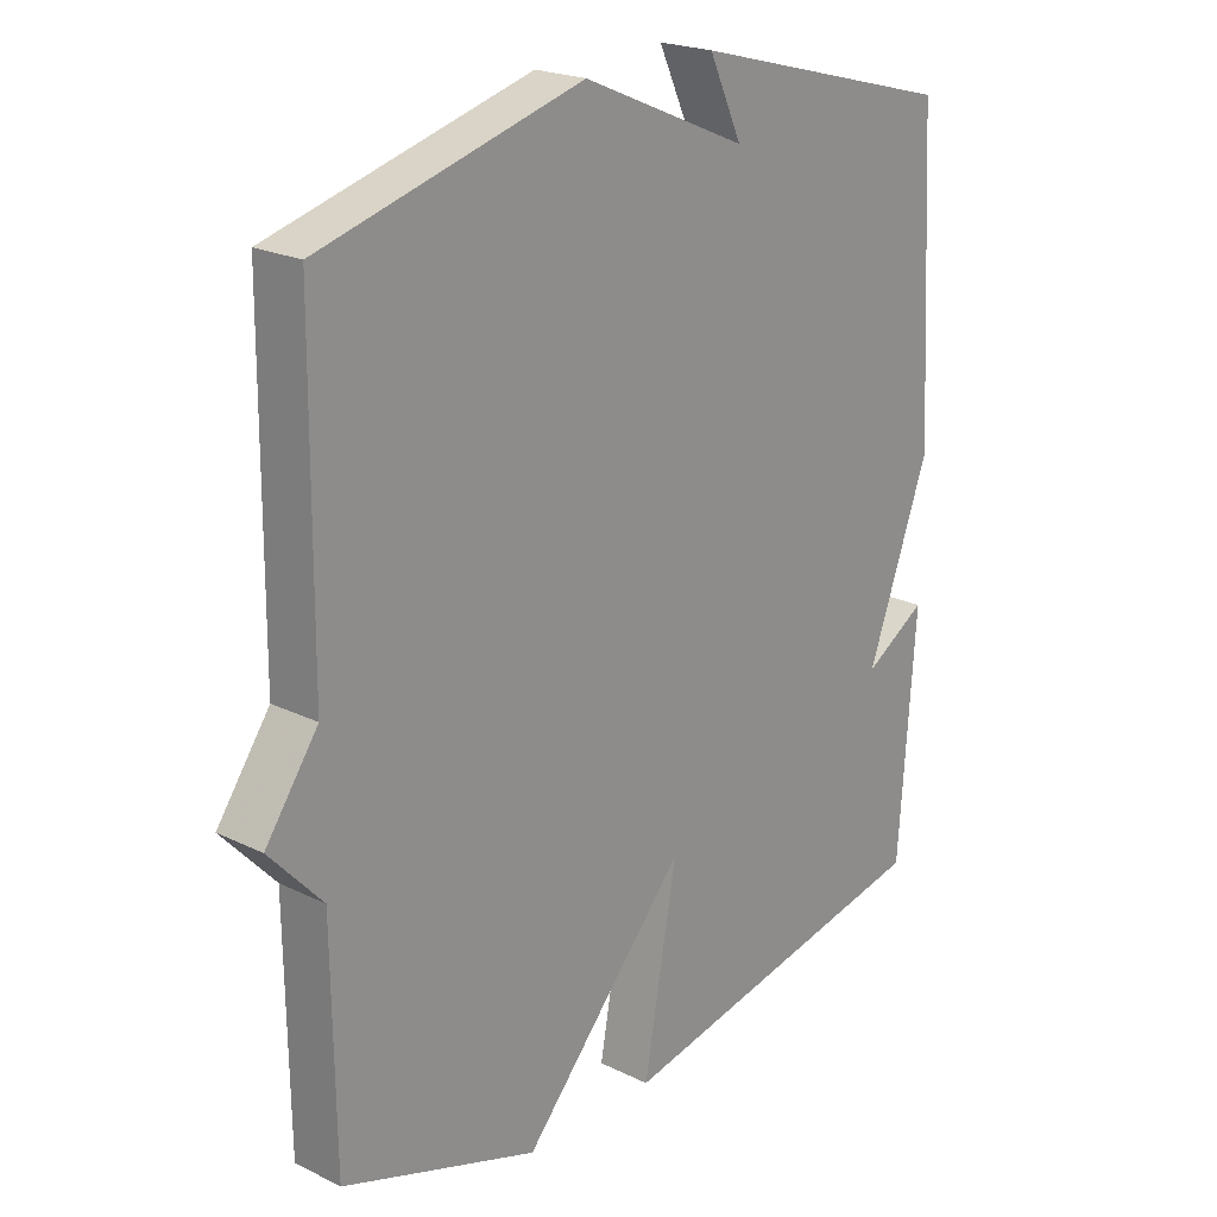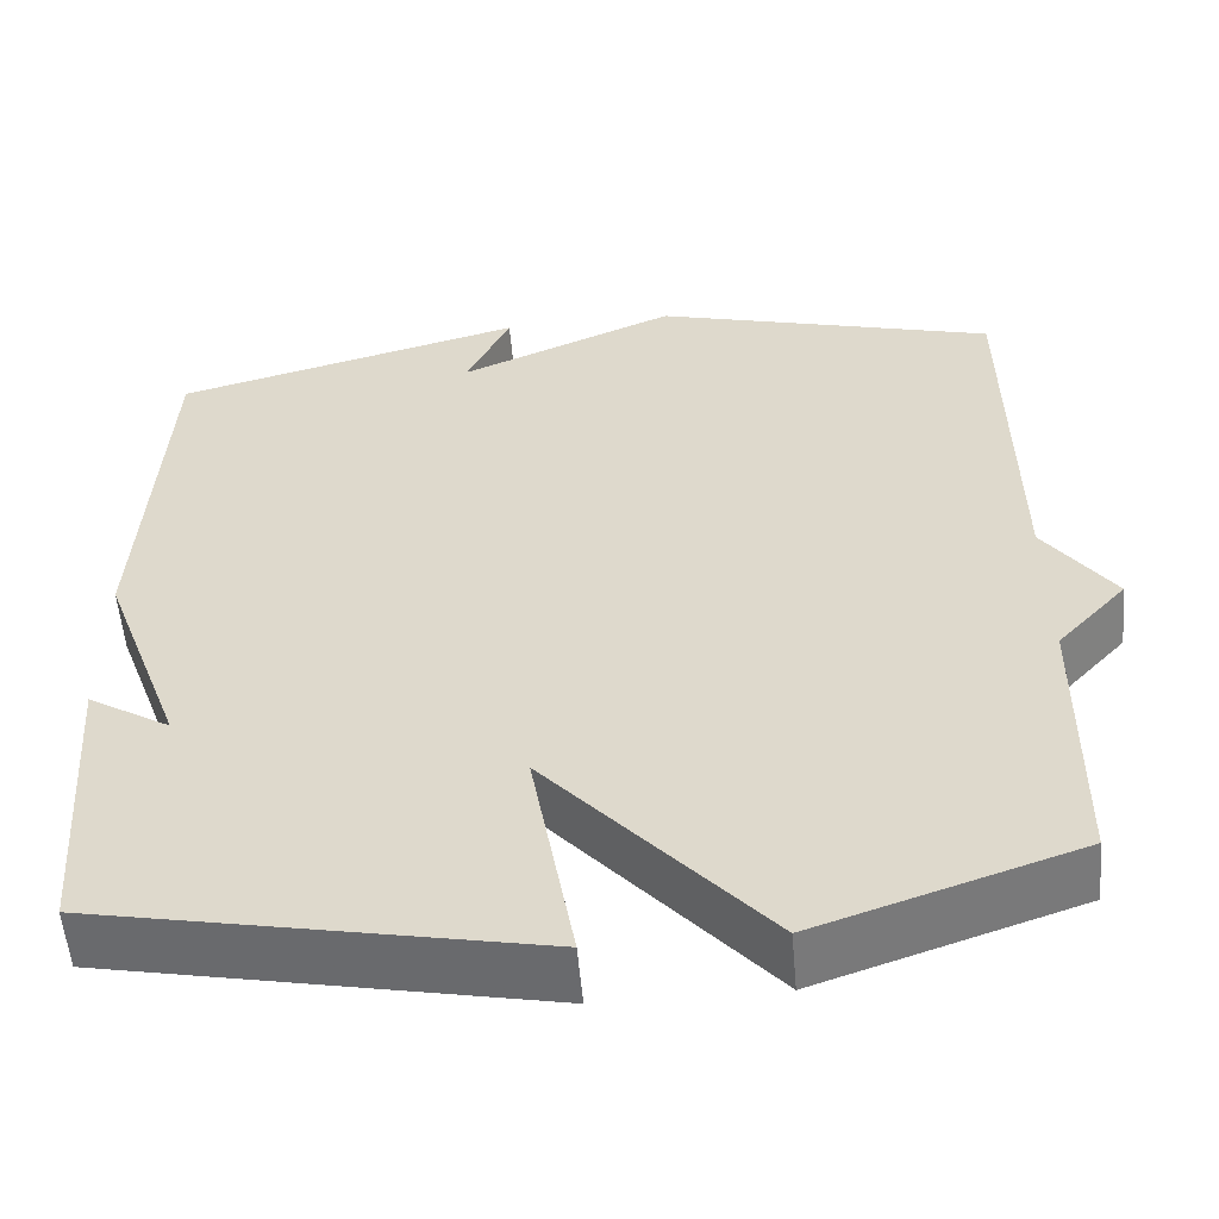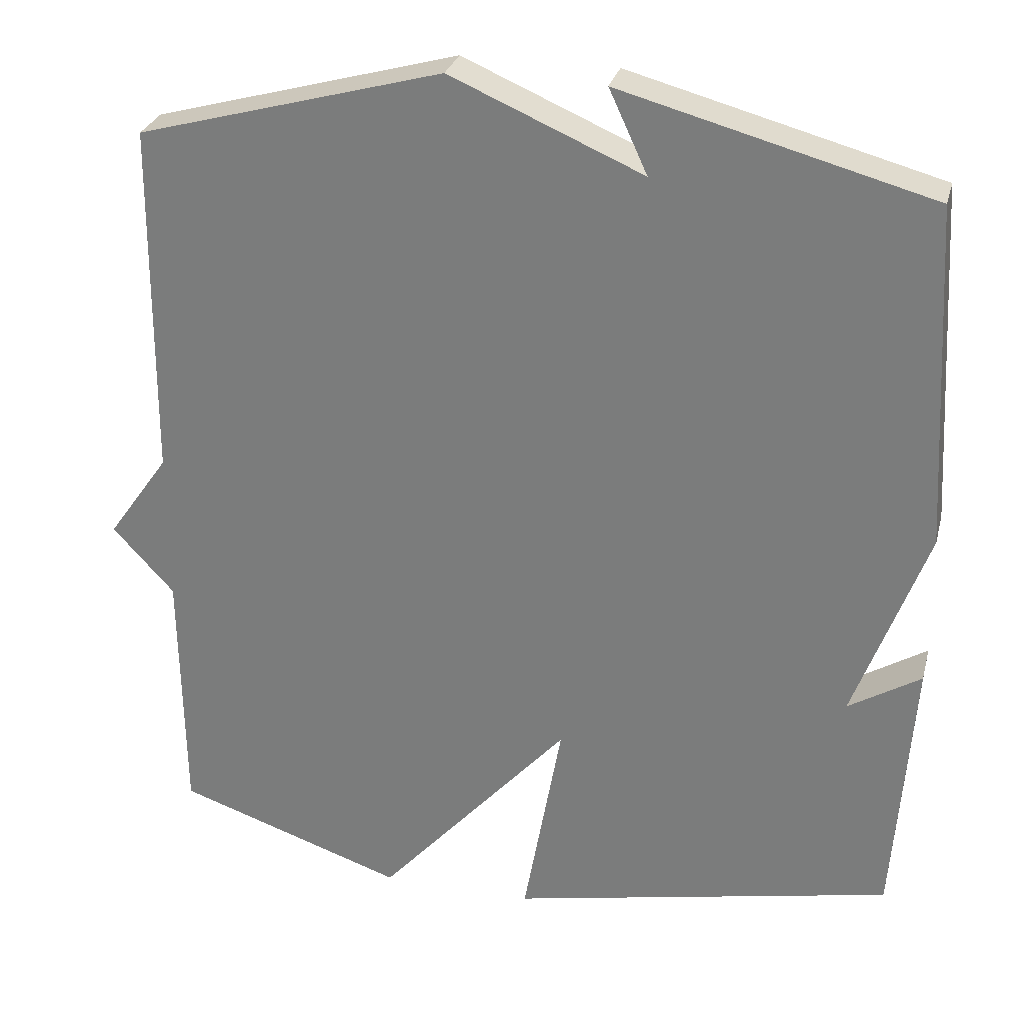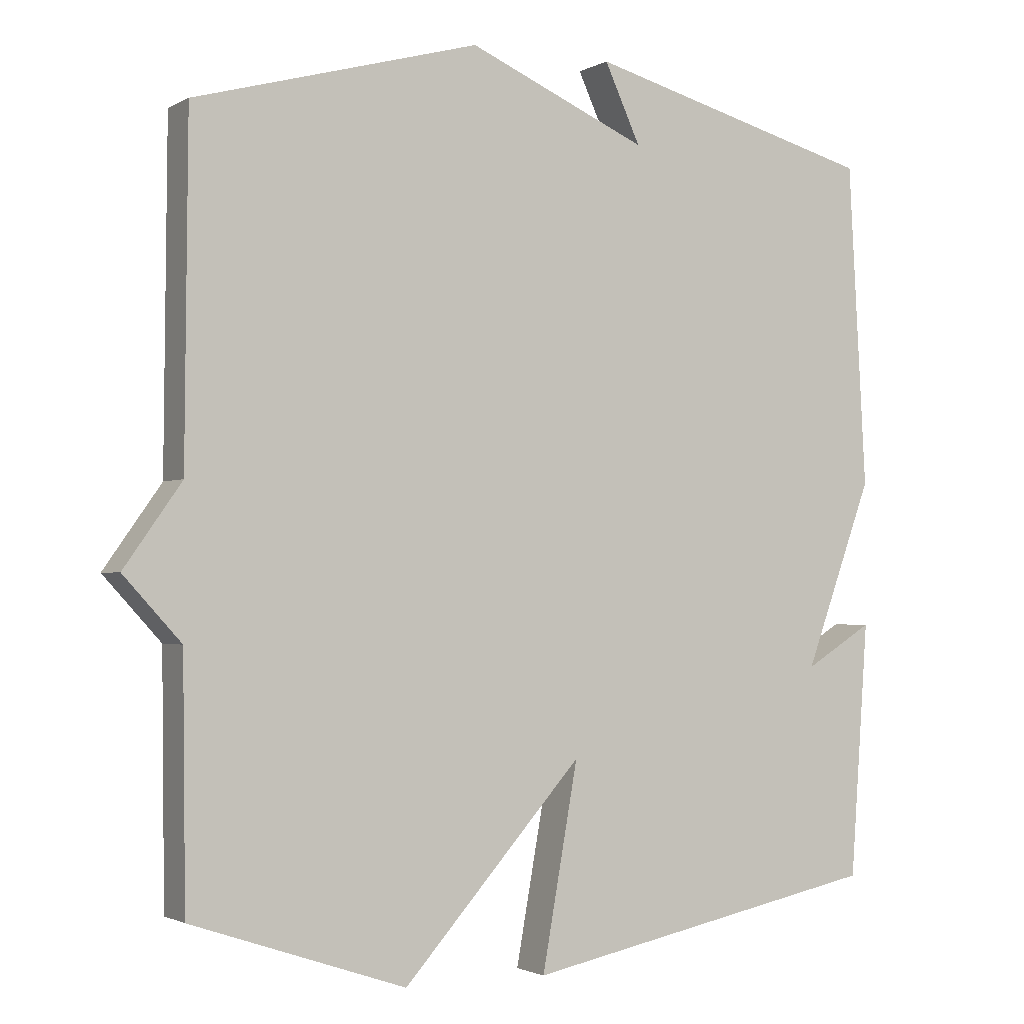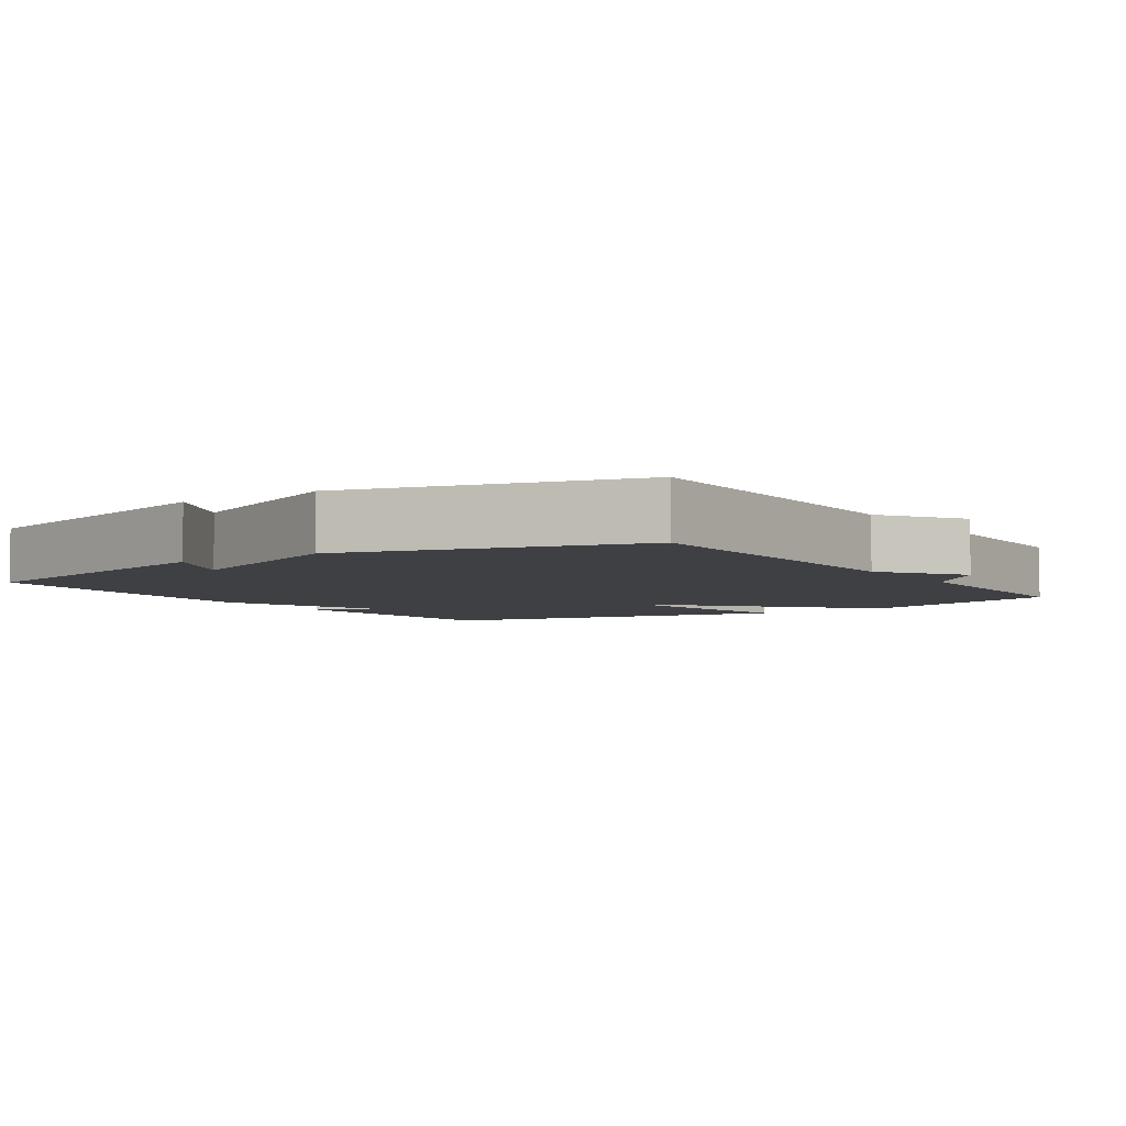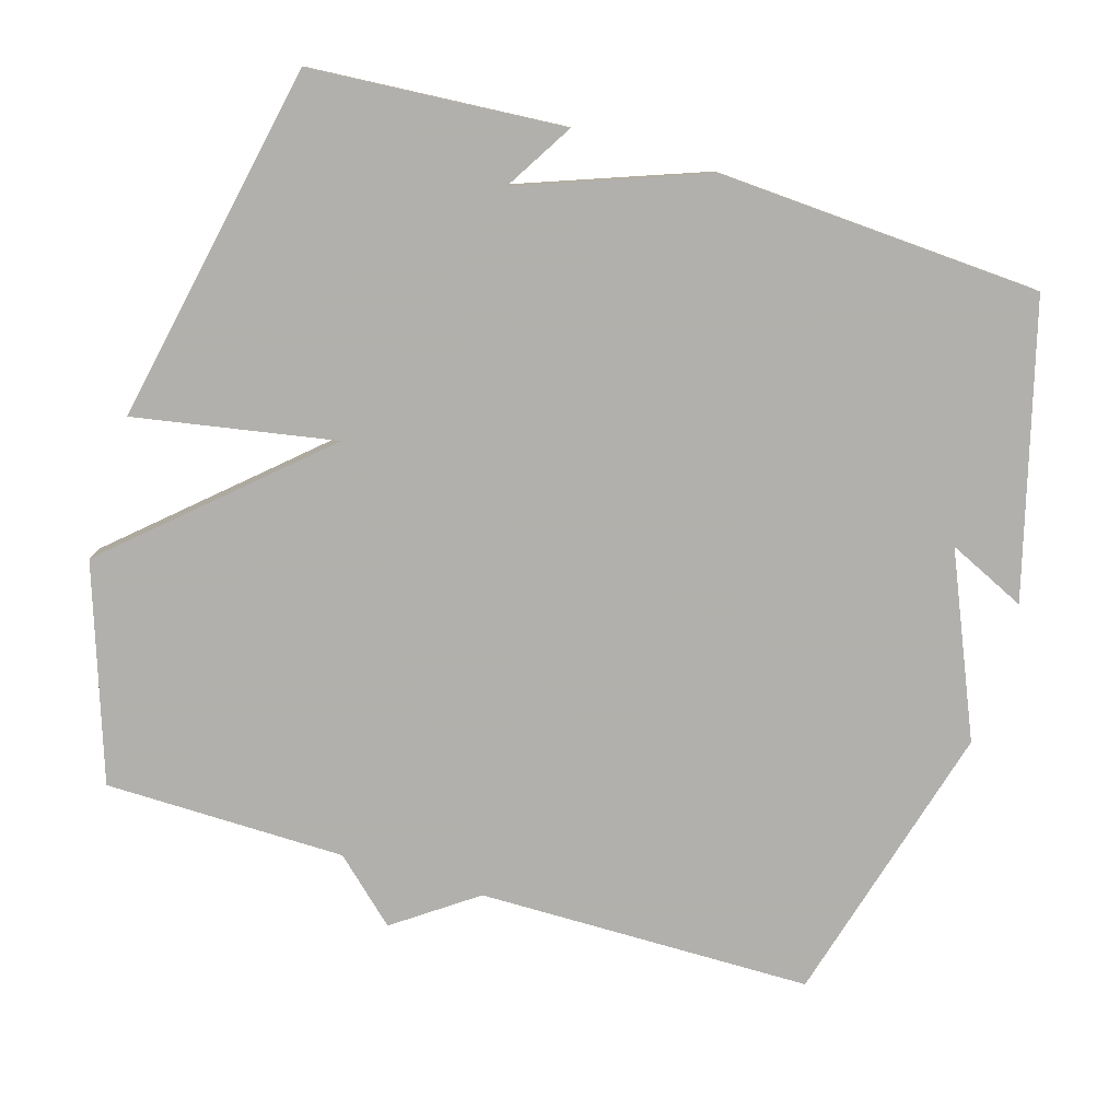
<metadata>
{"format":"obj","ext":"obj","renderer":"f3d","projection":"perspective","resolution":1024,"background":"white","views":[{"elev":21.6,"azim":130.9,"up":"+Z"},{"elev":-55.8,"azim":4.9,"up":"+Z"},{"elev":28.6,"azim":-165.9,"up":"+Z"},{"elev":-1.9,"azim":150.8,"up":"+Z"},{"elev":-4.8,"azim":33.9,"up":"+Y"},{"elev":-78.6,"azim":-106.7,"up":"+Y"}]}
</metadata>
<code>
v 0.5 0.07 -0.5
v 0.202 0.07 -0.601
v -0.048 0.07 -0.321
v 0.002 0.07 -0.601
v -0.5 0.07 -0.5
v -0.525 0.07 -0.148
v -0.43 0.07 -0.206
v -0.525 0.07 0.052
v -0.5 0.07 0.5
v -0.096 0.07 0.609
v -0.146 0.07 0.501
v 0.104 0.07 0.609
v 0.5 0.07 0.5
v 0.504 0.07 0.035
v 0.584 0.07 -0.078
v 0.504 0.07 -0.165
v 0.5 0 -0.5
v 0.202 0 -0.601
v -0.048 0 -0.321
v 0.002 0 -0.601
v -0.5 0 -0.5
v -0.525 0 -0.148
v -0.43 0 -0.206
v -0.525 0 0.052
v -0.5 0 0.5
v -0.096 0 0.609
v -0.146 0 0.501
v 0.104 0 0.609
v 0.5 0 0.5
v 0.504 0 0.035
v 0.584 0 -0.078
v 0.504 0 -0.165
f 14 15 16
f 1 2 3
f 16 1 3
f 14 16 3
f 13 14 3
f 12 13 3
f 11 12 3
f 8 9 10 11
f 7 8 11 3
f 4 5 6 7
f 3 4 7
f 32 31 30
f 19 18 17
f 19 17 32
f 19 32 30
f 19 30 29
f 19 29 28
f 19 28 27
f 27 26 25 24
f 19 27 24 23
f 23 22 21 20
f 23 20 19
f 1 17 18 2
f 2 18 19 3
f 3 19 20 4
f 4 20 21 5
f 5 21 22 6
f 6 22 23 7
f 7 23 24 8
f 8 24 25 9
f 9 25 26 10
f 10 26 27 11
f 11 27 28 12
f 12 28 29 13
f 13 29 30 14
f 14 30 31 15
f 15 31 32 16
f 16 32 17 1

</code>
